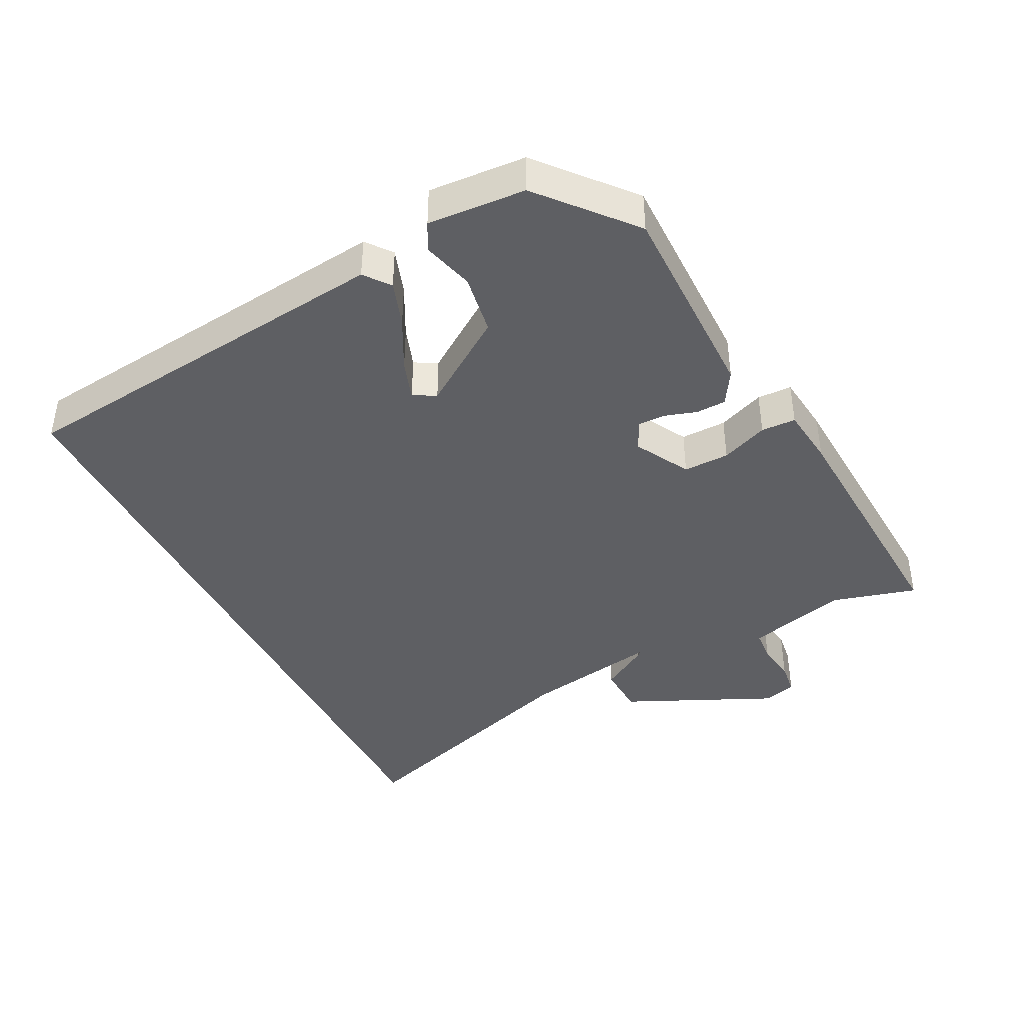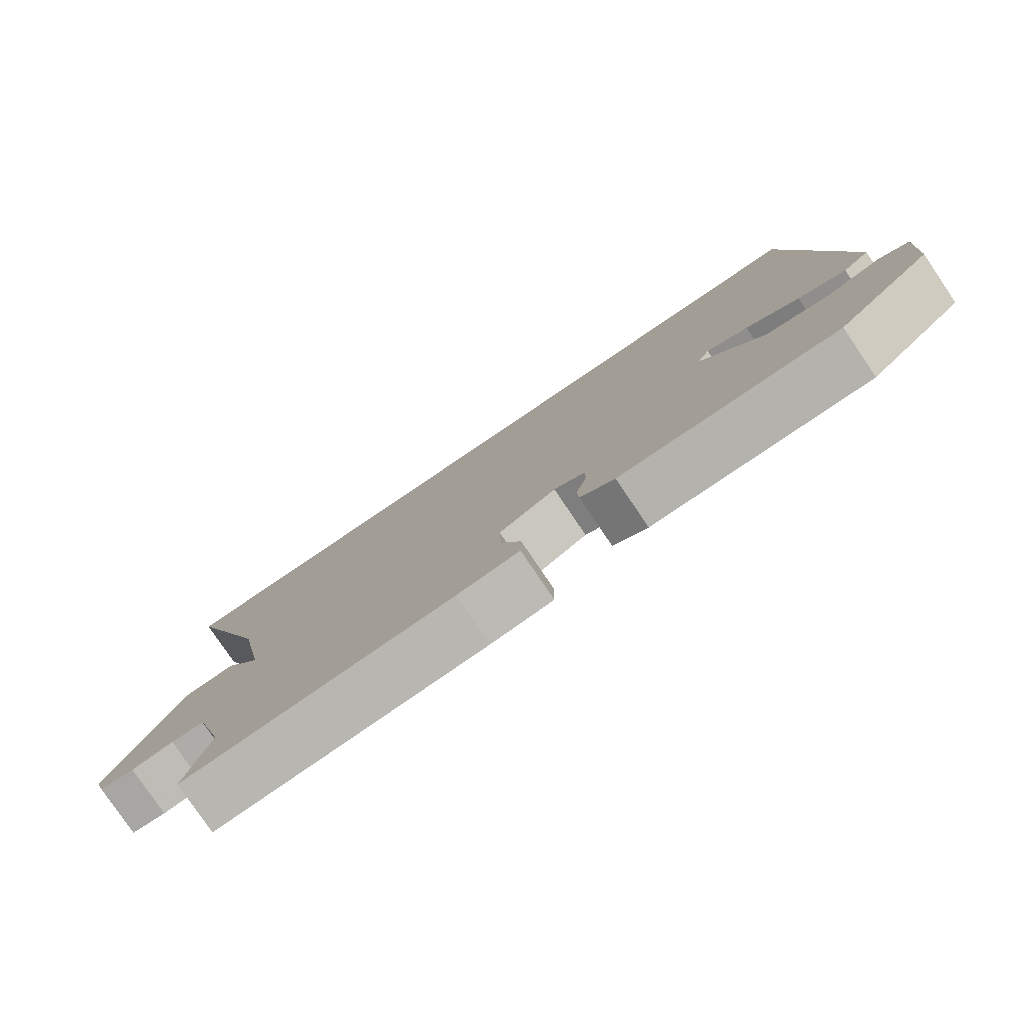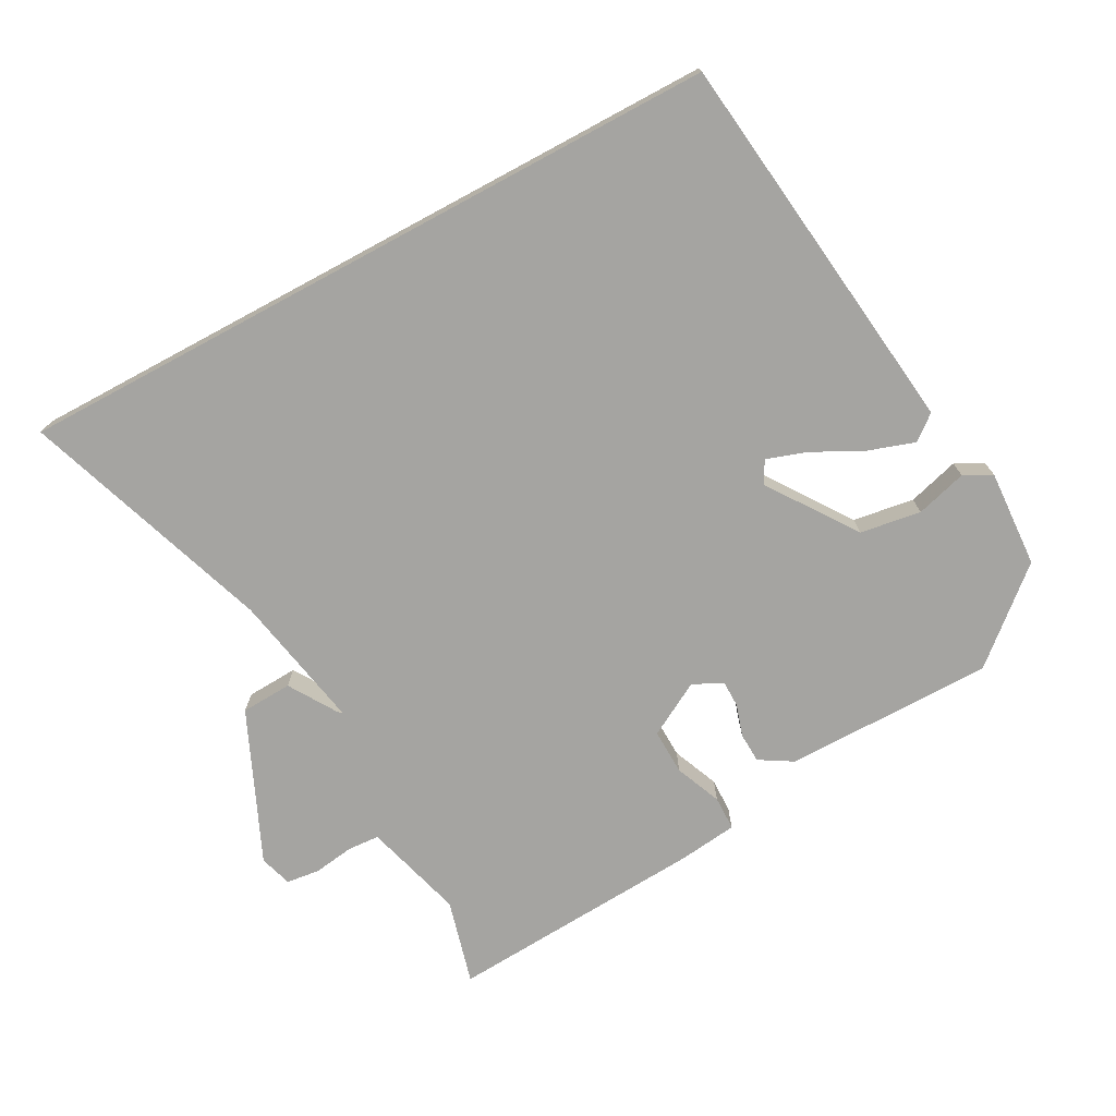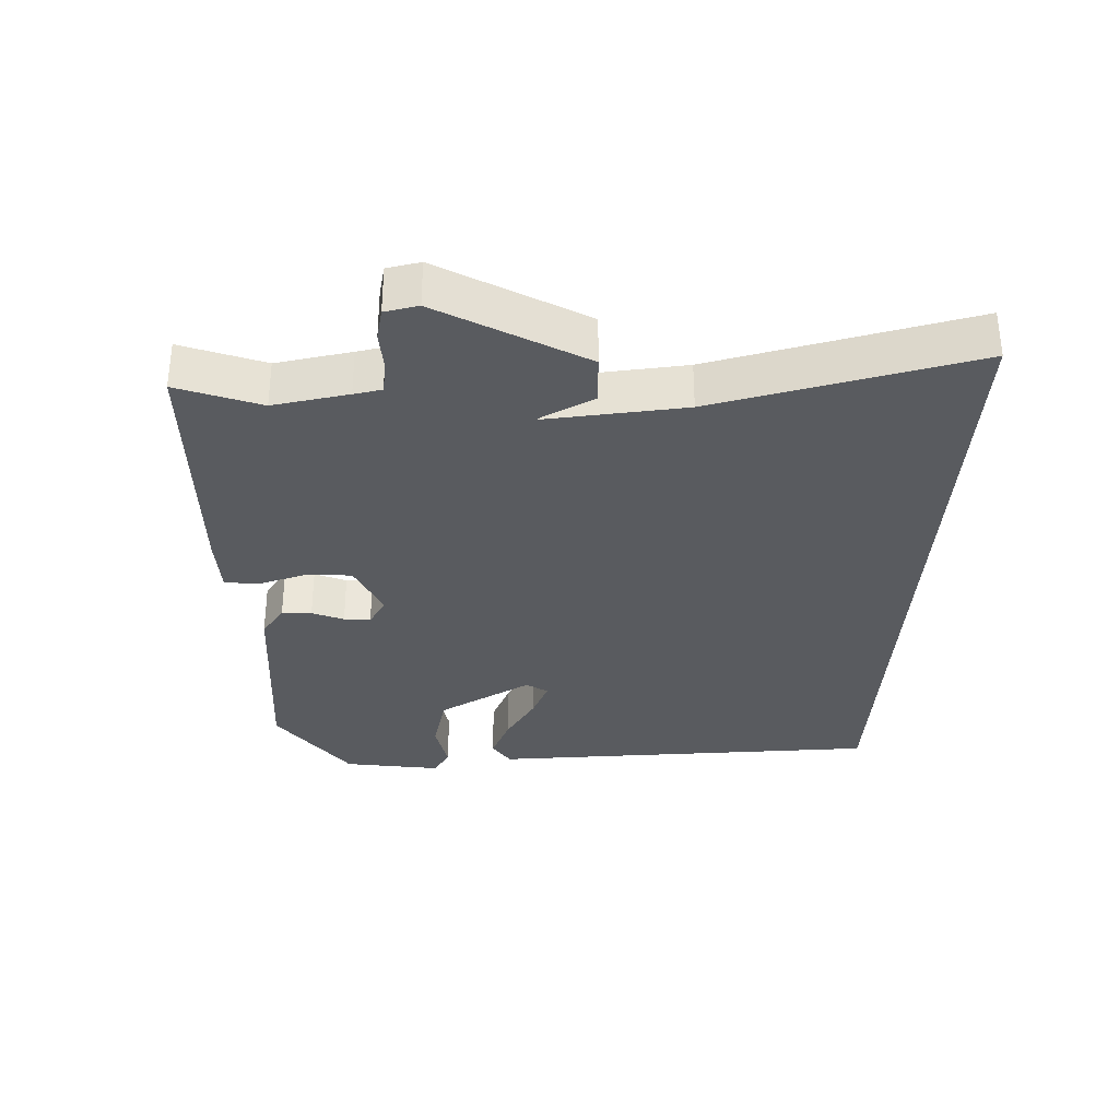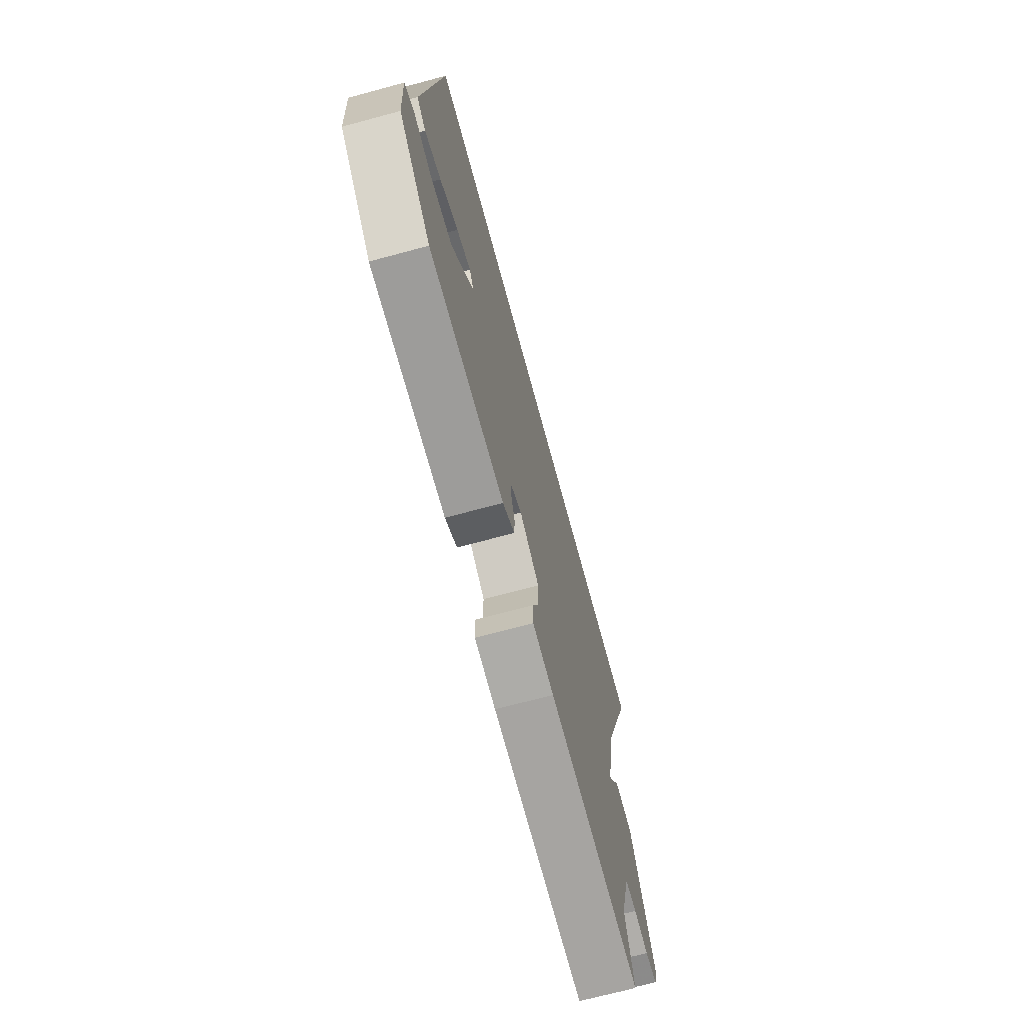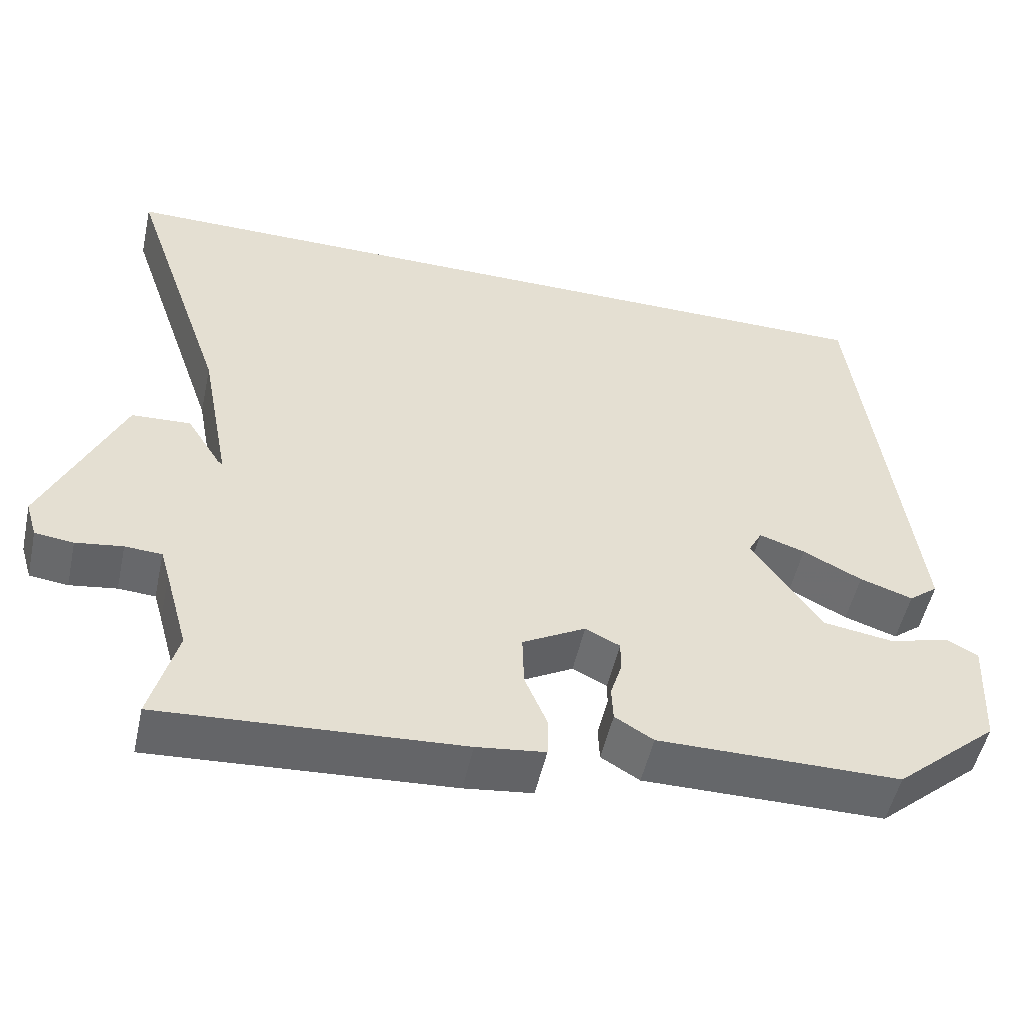
<metadata>
{"format":"obj","ext":"obj","renderer":"f3d","projection":"perspective","resolution":1024,"background":"white","views":[{"elev":-41.1,"azim":116.4,"up":"+Y"},{"elev":-79.3,"azim":34.1,"up":"+Z"},{"elev":-73.4,"azim":28.3,"up":"+Y"},{"elev":-32.5,"azim":-93.1,"up":"+Y"},{"elev":-70.1,"azim":105.1,"up":"+Z"},{"elev":-52.0,"azim":-12.4,"up":"+Z"}]}
</metadata>
<code>
v -0.518 0.07 -0.567
v -0.484 0.07 -0.439
v -0.515 0.07 -0.328
v -0.527 0.07 -0.287
v -0.575 0.07 -0.284
v -0.636 0.07 -0.293
v -0.686 0.07 -0.287
v -0.701 0.07 -0.238
v -0.6 0.07 -0.012
v -0.523 0.07 -0.008
v -0.478 0.07 -0.08
v -0.472 0.07 -0.085
v -0.511 0.07 0.121
v -0.641 0.07 0.5
v 0.439 0.07 0.5
v 0.511 0.07 -0.087
v 0.473 0.07 -0.117
v 0.404 0.07 -0.094
v 0.327 0.07 -0.055
v 0.267 0.07 -0.035
v 0.249 0.07 -0.069
v 0.341 0.07 -0.201
v 0.433 0.07 -0.215
v 0.51 0.07 -0.193
v 0.552 0.07 -0.215
v 0.544 0.07 -0.362
v 0.41 0.07 -0.479
v 0.095 0.07 -0.48
v 0.045 0.07 -0.45
v 0.043 0.07 -0.405
v 0.058 0.07 -0.356
v 0.058 0.07 -0.316
v 0.013 0.07 -0.294
v -0.069 0.07 -0.34
v -0.067 0.07 -0.409
v -0.038 0.07 -0.479
v -0.039 0.07 -0.531
v -0.128 0.07 -0.542
v -0.518 0 -0.567
v -0.484 0 -0.439
v -0.515 0 -0.328
v -0.527 0 -0.287
v -0.575 0 -0.284
v -0.636 0 -0.293
v -0.686 0 -0.287
v -0.701 0 -0.238
v -0.6 0 -0.012
v -0.523 0 -0.008
v -0.478 0 -0.08
v -0.472 0 -0.085
v -0.511 0 0.121
v -0.641 0 0.5
v 0.439 0 0.5
v 0.511 0 -0.087
v 0.473 0 -0.117
v 0.404 0 -0.094
v 0.327 0 -0.055
v 0.267 0 -0.035
v 0.249 0 -0.069
v 0.341 0 -0.201
v 0.433 0 -0.215
v 0.51 0 -0.193
v 0.552 0 -0.215
v 0.544 0 -0.362
v 0.41 0 -0.479
v 0.095 0 -0.48
v 0.045 0 -0.45
v 0.043 0 -0.405
v 0.058 0 -0.356
v 0.058 0 -0.316
v 0.013 0 -0.294
v -0.069 0 -0.34
v -0.067 0 -0.409
v -0.038 0 -0.479
v -0.039 0 -0.531
v -0.128 0 -0.542
f 38 1 2
f 37 38 2
f 36 37 2
f 35 36 2
f 34 35 2 3
f 33 34 3 4
f 29 30 31
f 28 29 31
f 27 28 31
f 26 27 31
f 25 26 31
f 24 25 31
f 23 24 31
f 22 23 31 32
f 21 22 32 33
f 17 18 19
f 16 17 19
f 15 16 19
f 14 15 19
f 14 19 20
f 20 21 33
f 14 20 33
f 13 14 33
f 9 10 11
f 8 9 11
f 7 8 11
f 6 7 11
f 5 6 11
f 5 11 12
f 4 5 12
f 33 4 12
f 12 13 33
f 40 39 76
f 40 76 75
f 40 75 74
f 40 74 73
f 41 40 73 72
f 42 41 72 71
f 69 68 67
f 69 67 66
f 69 66 65
f 69 65 64
f 69 64 63
f 69 63 62
f 69 62 61
f 70 69 61 60
f 71 70 60 59
f 57 56 55
f 57 55 54
f 57 54 53
f 57 53 52
f 58 57 52
f 71 59 58
f 71 58 52
f 71 52 51
f 49 48 47
f 49 47 46
f 49 46 45
f 49 45 44
f 49 44 43
f 50 49 43
f 50 43 42
f 50 42 71
f 71 51 50
f 1 39 40 2
f 2 40 41 3
f 3 41 42 4
f 4 42 43 5
f 5 43 44 6
f 6 44 45 7
f 7 45 46 8
f 8 46 47 9
f 9 47 48 10
f 10 48 49 11
f 11 49 50 12
f 12 50 51 13
f 13 51 52 14
f 14 52 53 15
f 15 53 54 16
f 16 54 55 17
f 17 55 56 18
f 18 56 57 19
f 19 57 58 20
f 20 58 59 21
f 21 59 60 22
f 22 60 61 23
f 23 61 62 24
f 24 62 63 25
f 25 63 64 26
f 26 64 65 27
f 27 65 66 28
f 28 66 67 29
f 29 67 68 30
f 30 68 69 31
f 31 69 70 32
f 32 70 71 33
f 33 71 72 34
f 34 72 73 35
f 35 73 74 36
f 36 74 75 37
f 37 75 76 38
f 38 76 39 1

</code>
